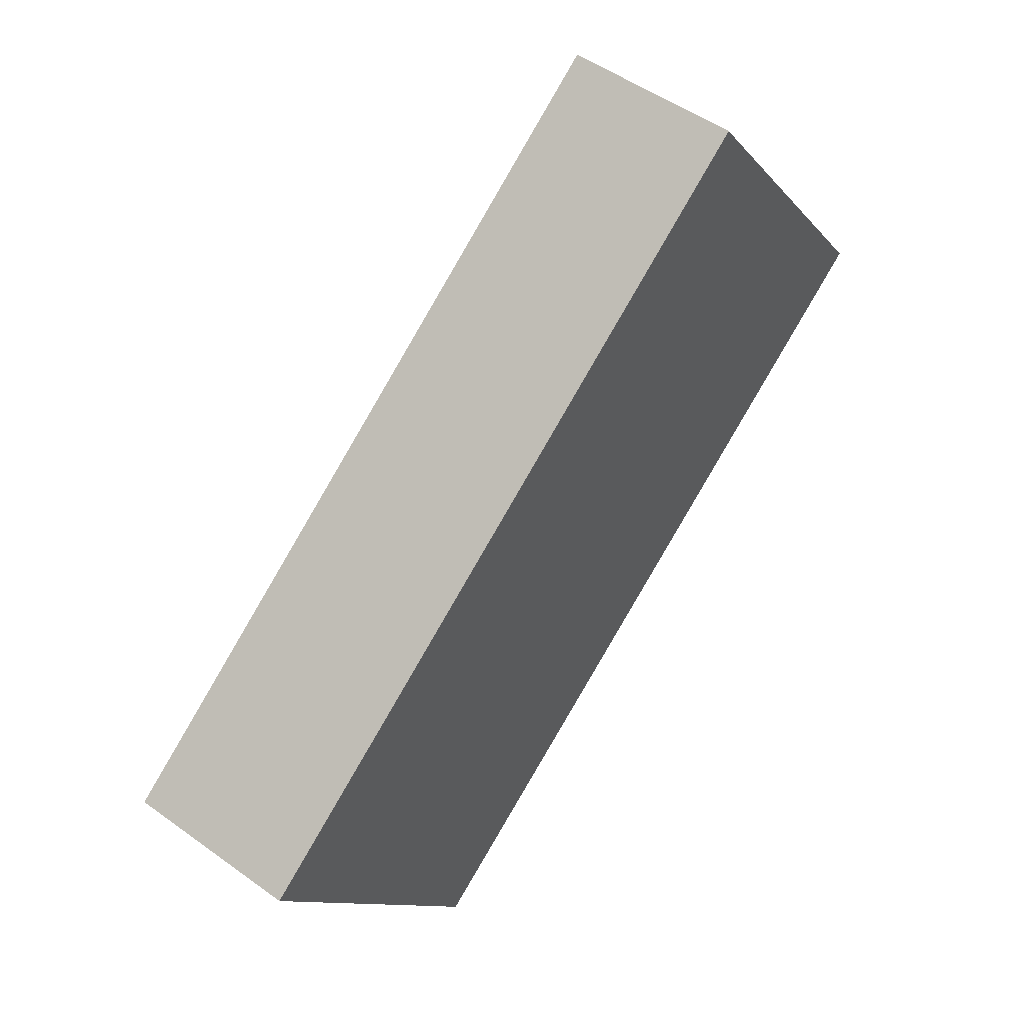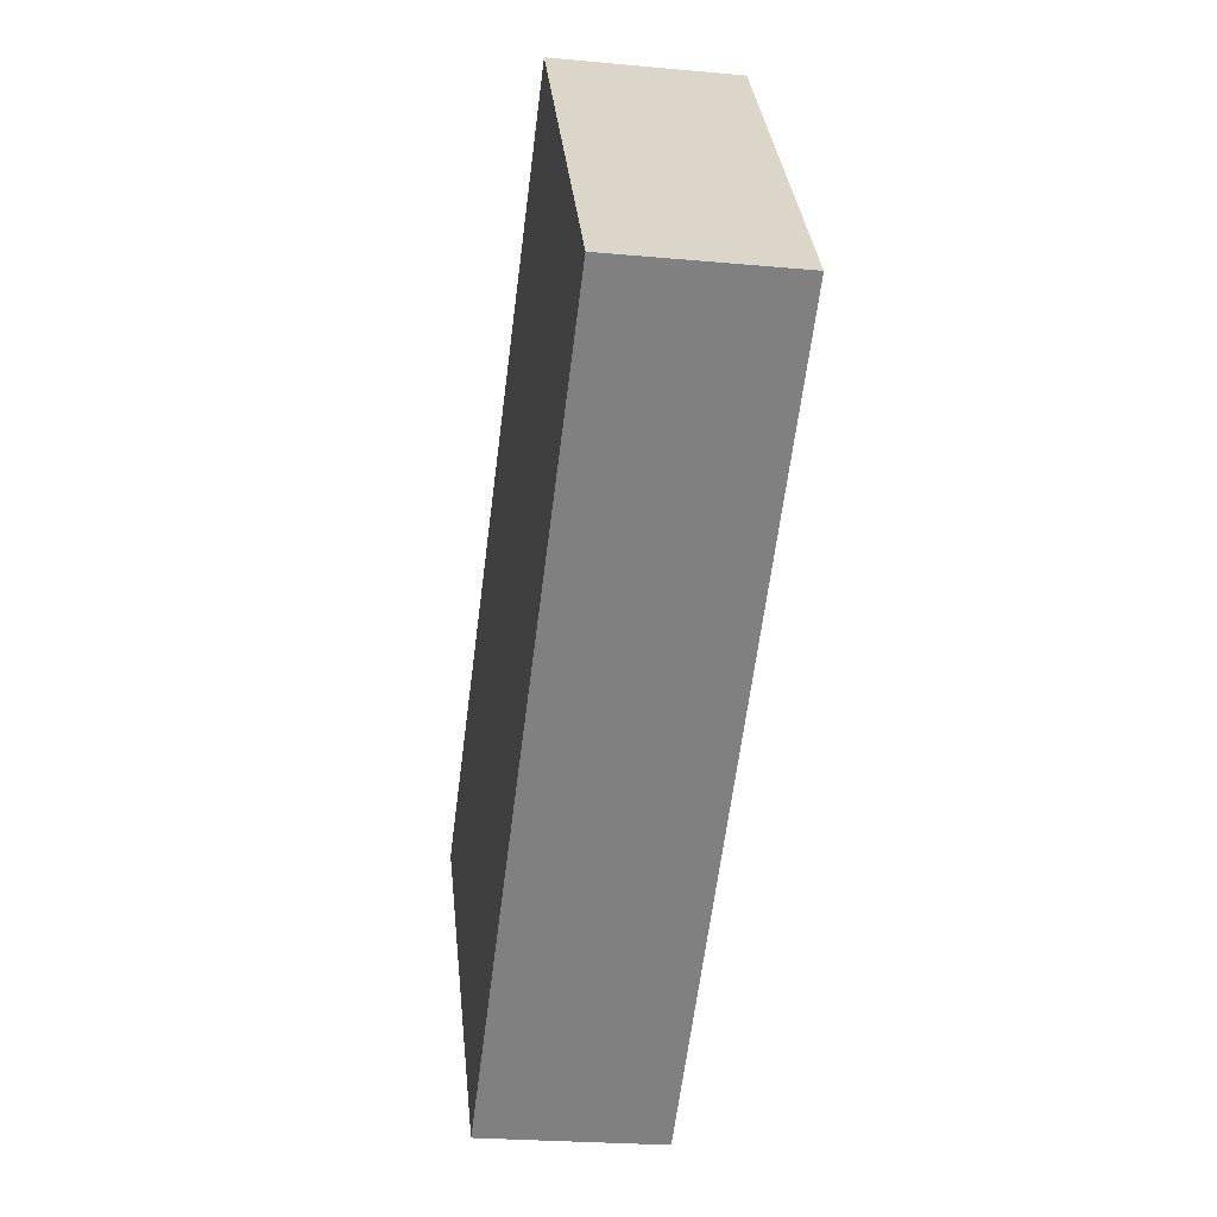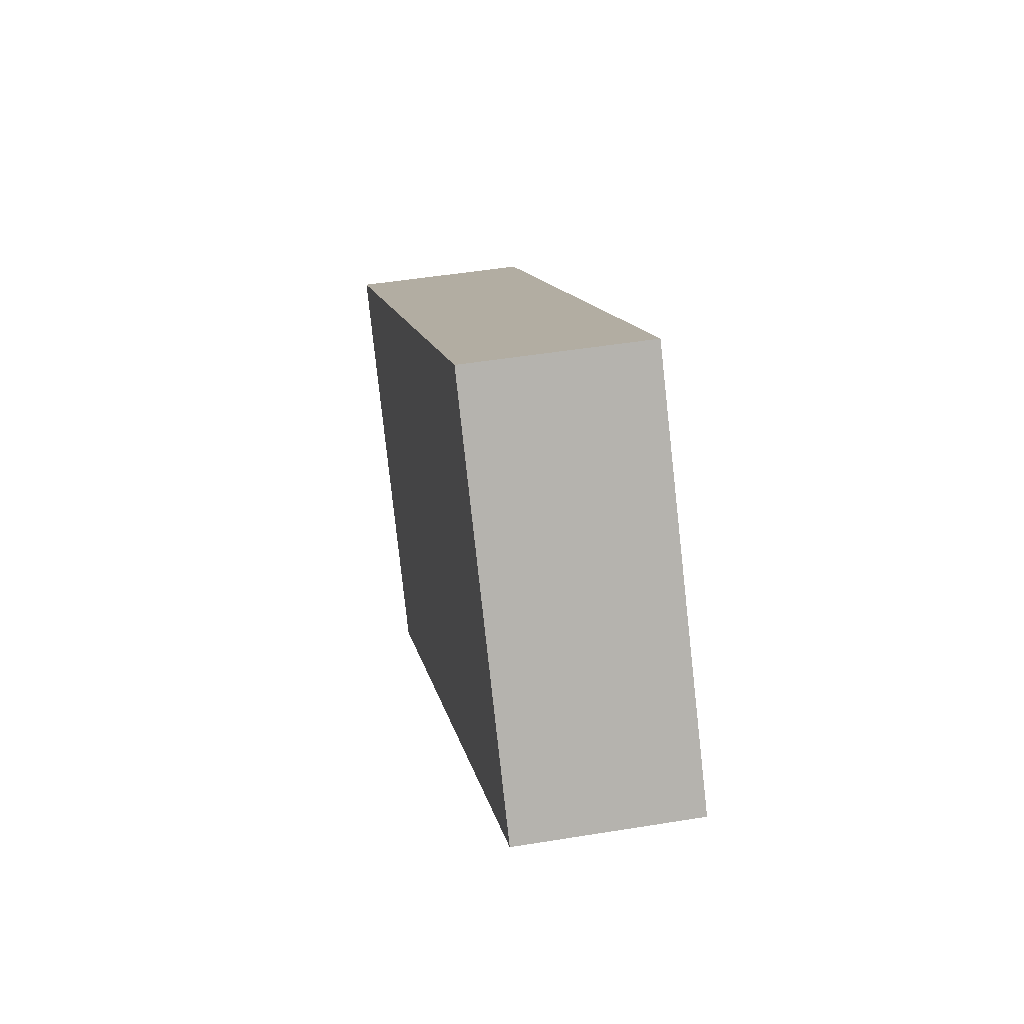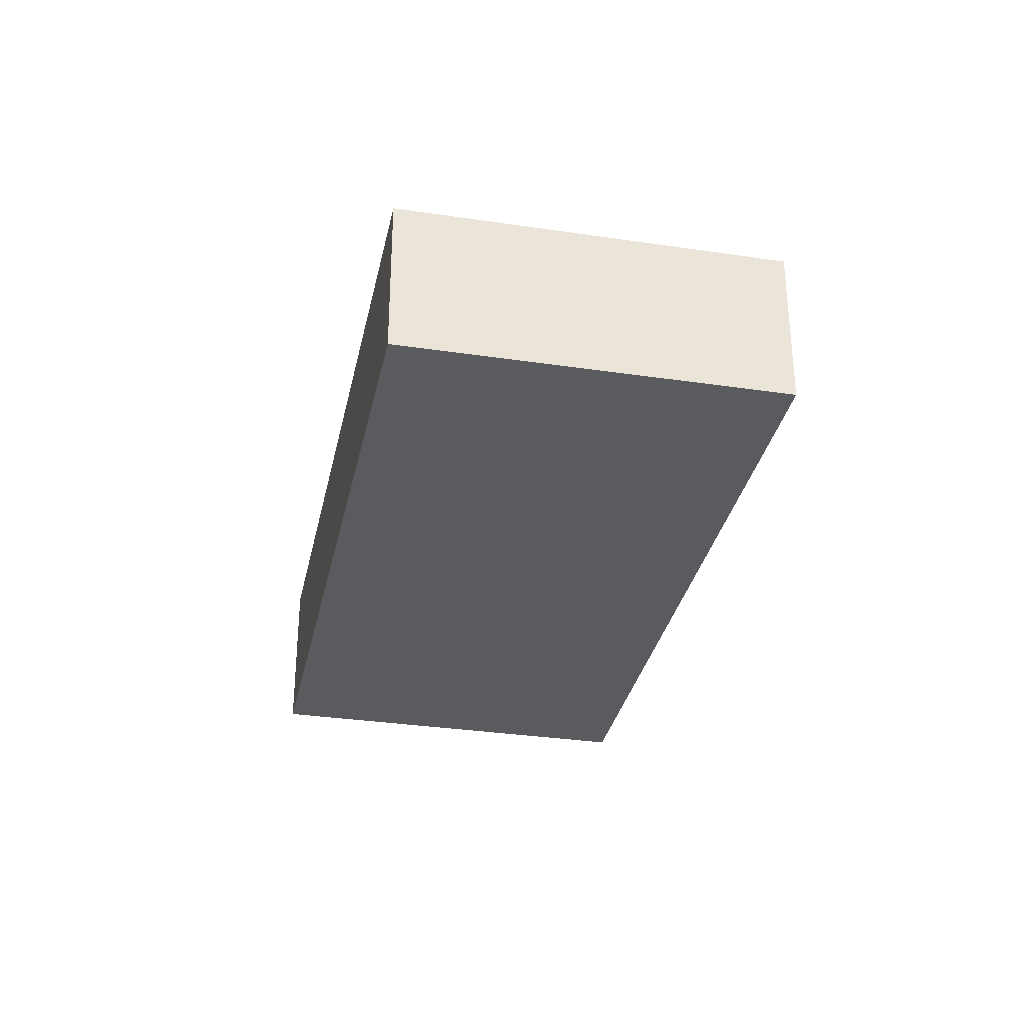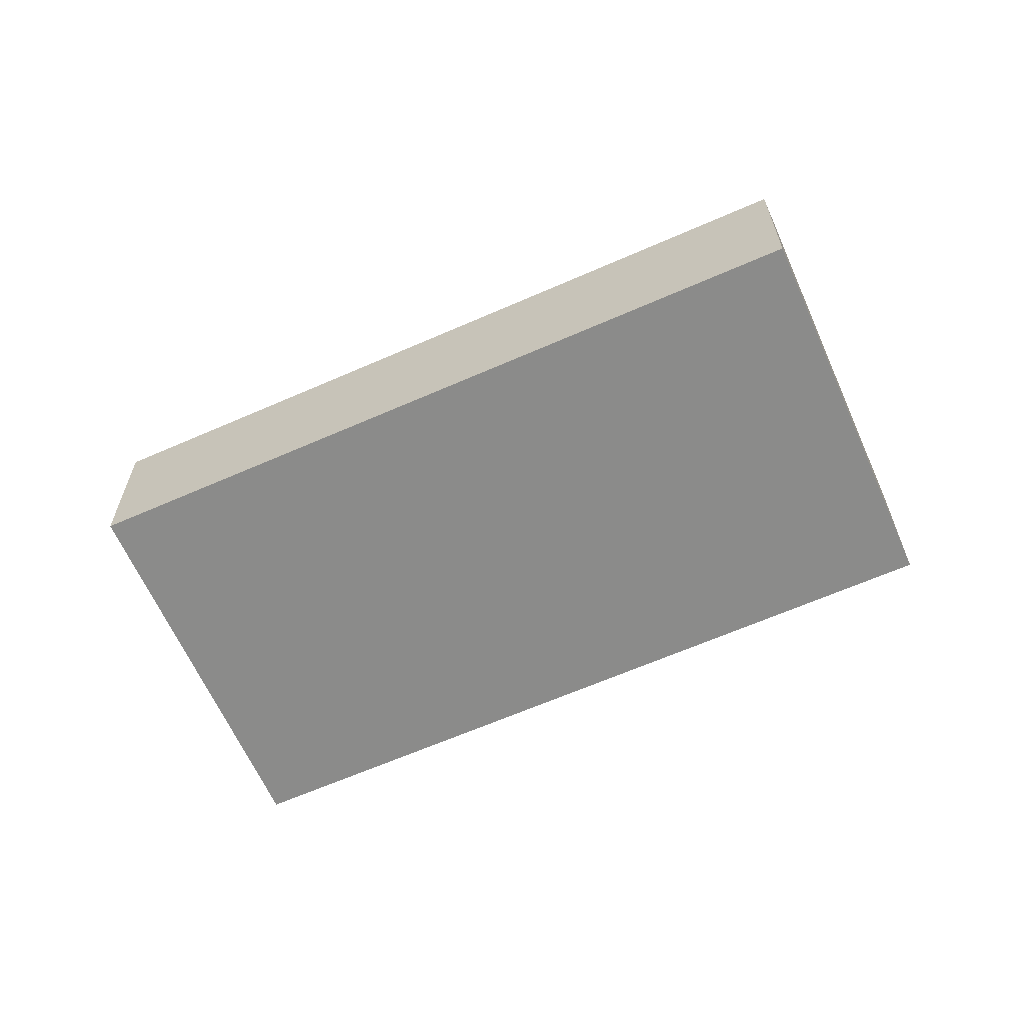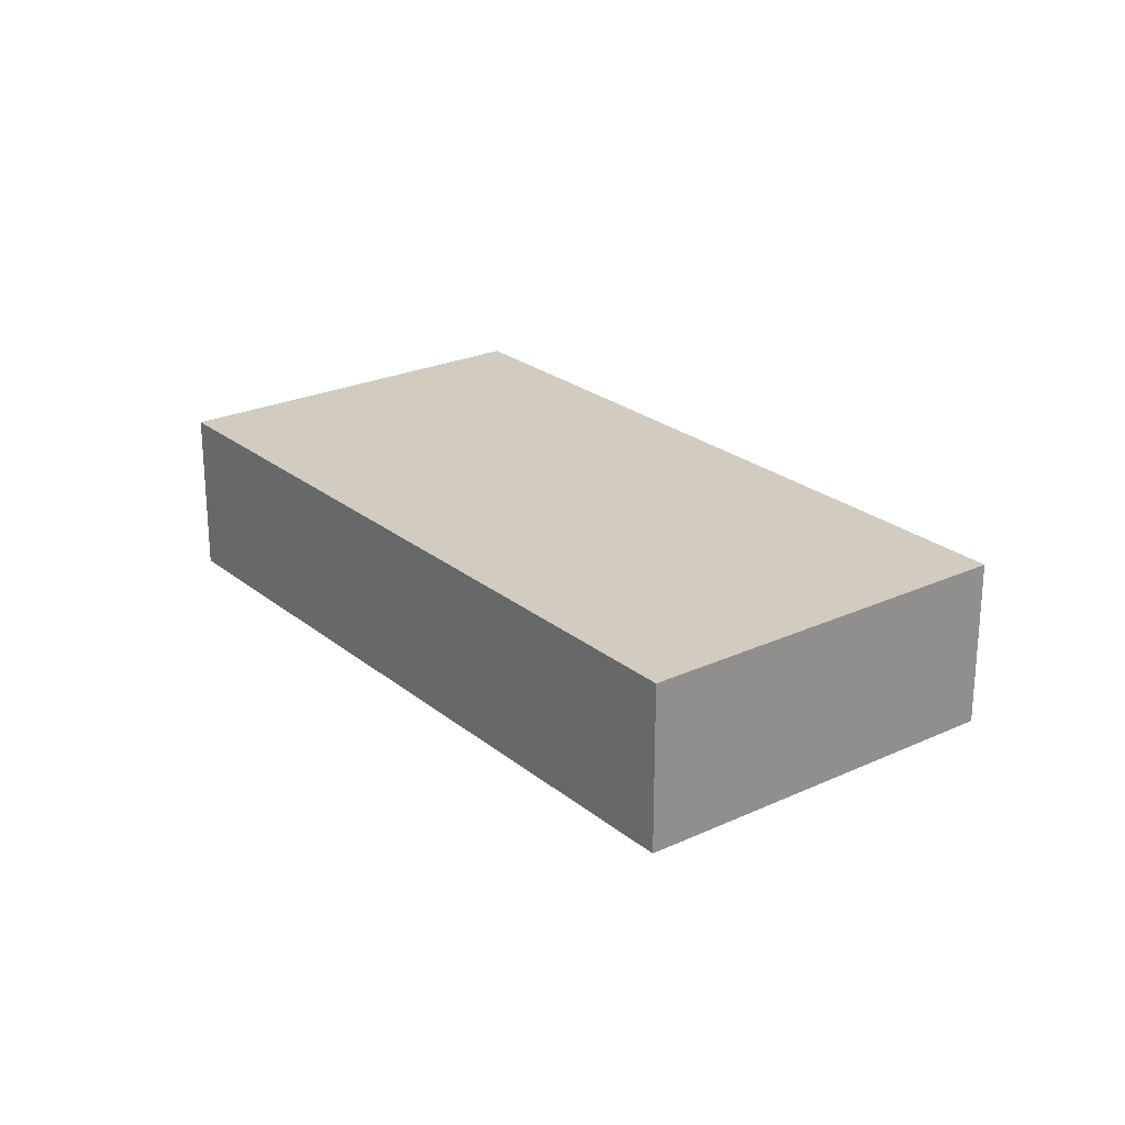
<metadata>
{"format":"obj","ext":"obj","renderer":"f3d","projection":"perspective","resolution":1024,"background":"white","views":[{"elev":50.0,"azim":-51.4,"up":"+Z"},{"elev":-24.0,"azim":81.2,"up":"+Z"},{"elev":46.8,"azim":79.4,"up":"+Z"},{"elev":-32.4,"azim":-137.9,"up":"+Y"},{"elev":-63.7,"azim":167.8,"up":"+Y"},{"elev":24.2,"azim":-163.5,"up":"+Y"}]}
</metadata>
<code>
v  0 1.092 6.687e-17
v  5.704 1.092 0.914
v  1.55 1.092 -2.122
v  4.153 1.092 3.036
v  5.704 -5.597e-17 0.914
v  1.55 1.299e-16 -2.122
v  0 0 0
v  4.153 -1.859e-16 3.036
g defaultobject
f 1 2 3
f 2 1 4
f 5 3 2
f 3 5 6
f 6 1 3
f 1 6 7
f 7 4 1
f 4 7 8
f 8 2 4
f 2 8 5
f 8 6 5
f 6 8 7

</code>
